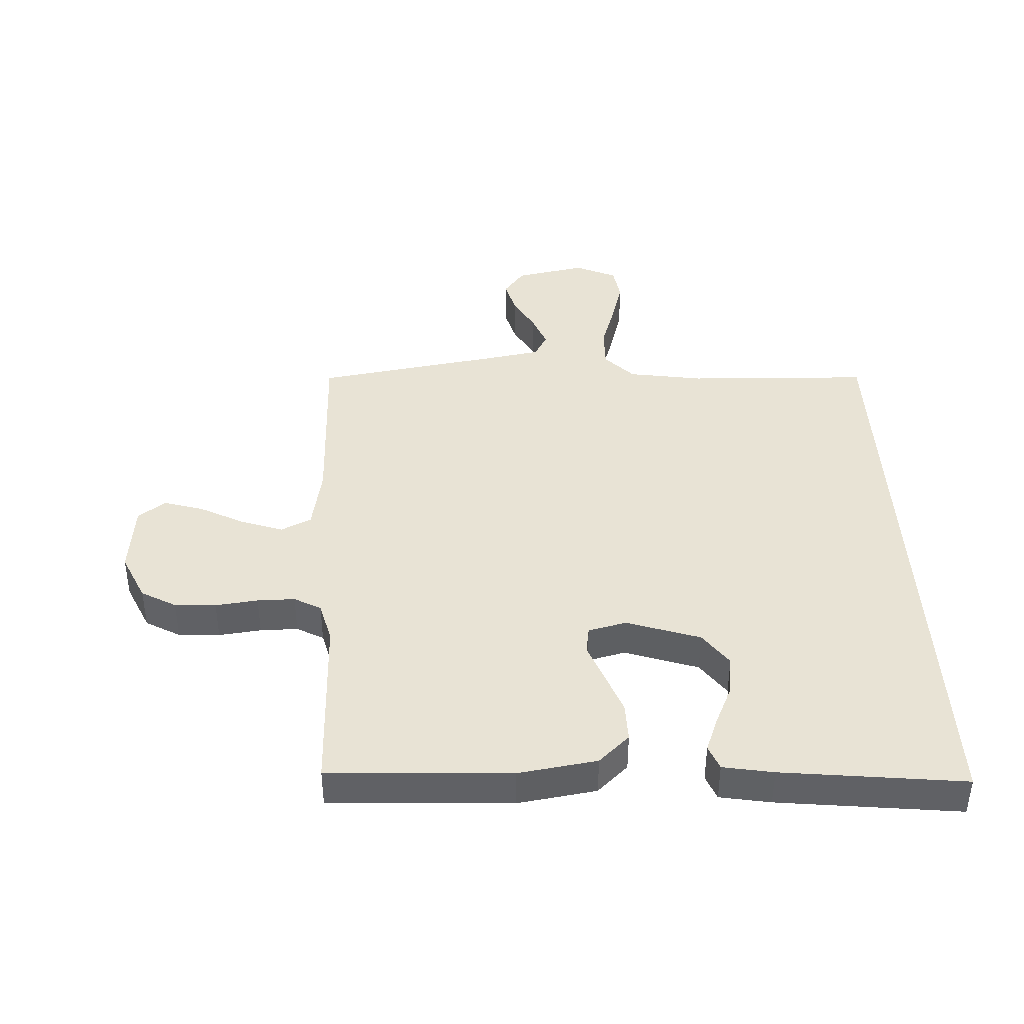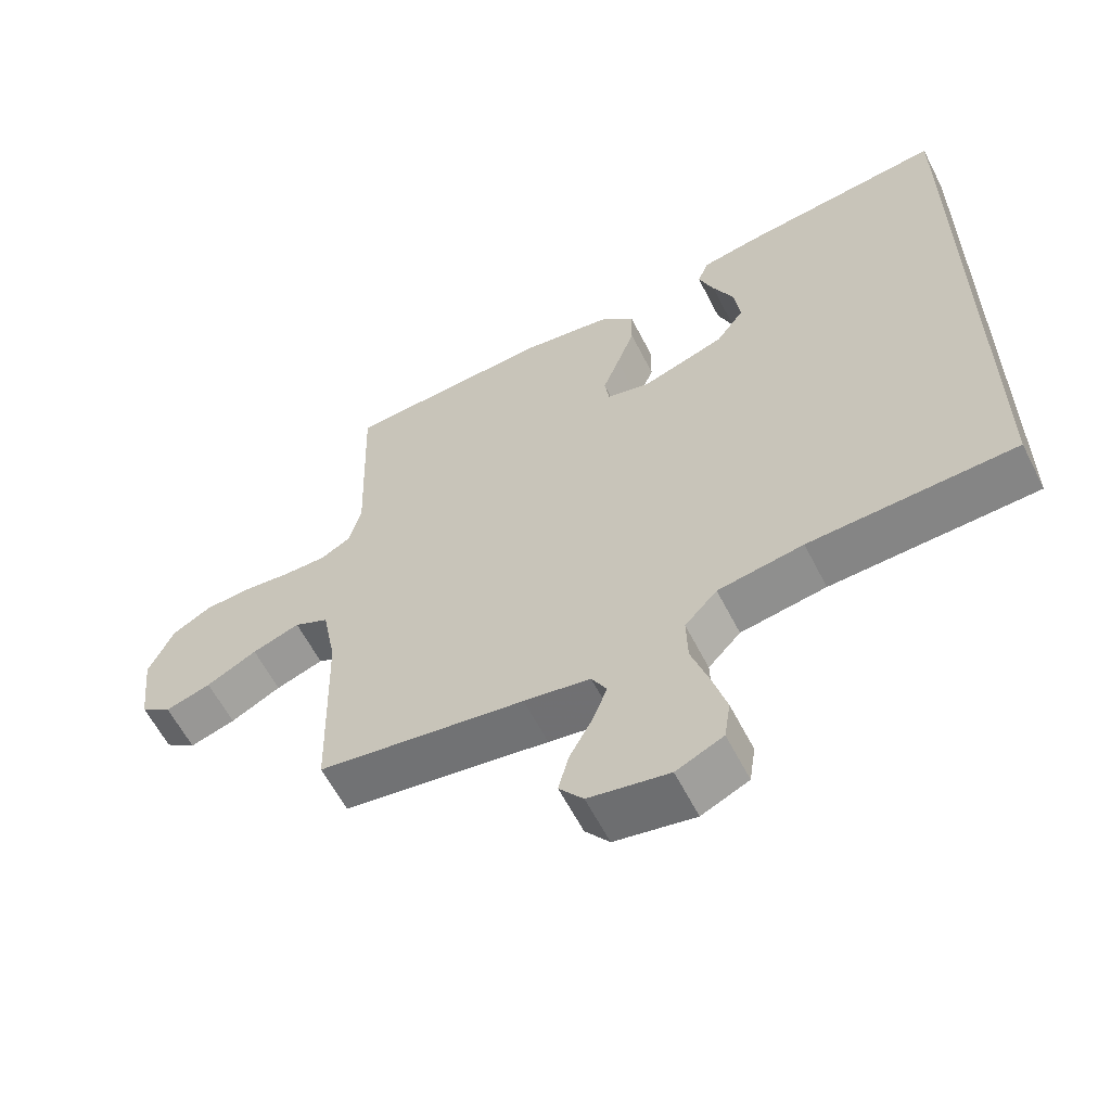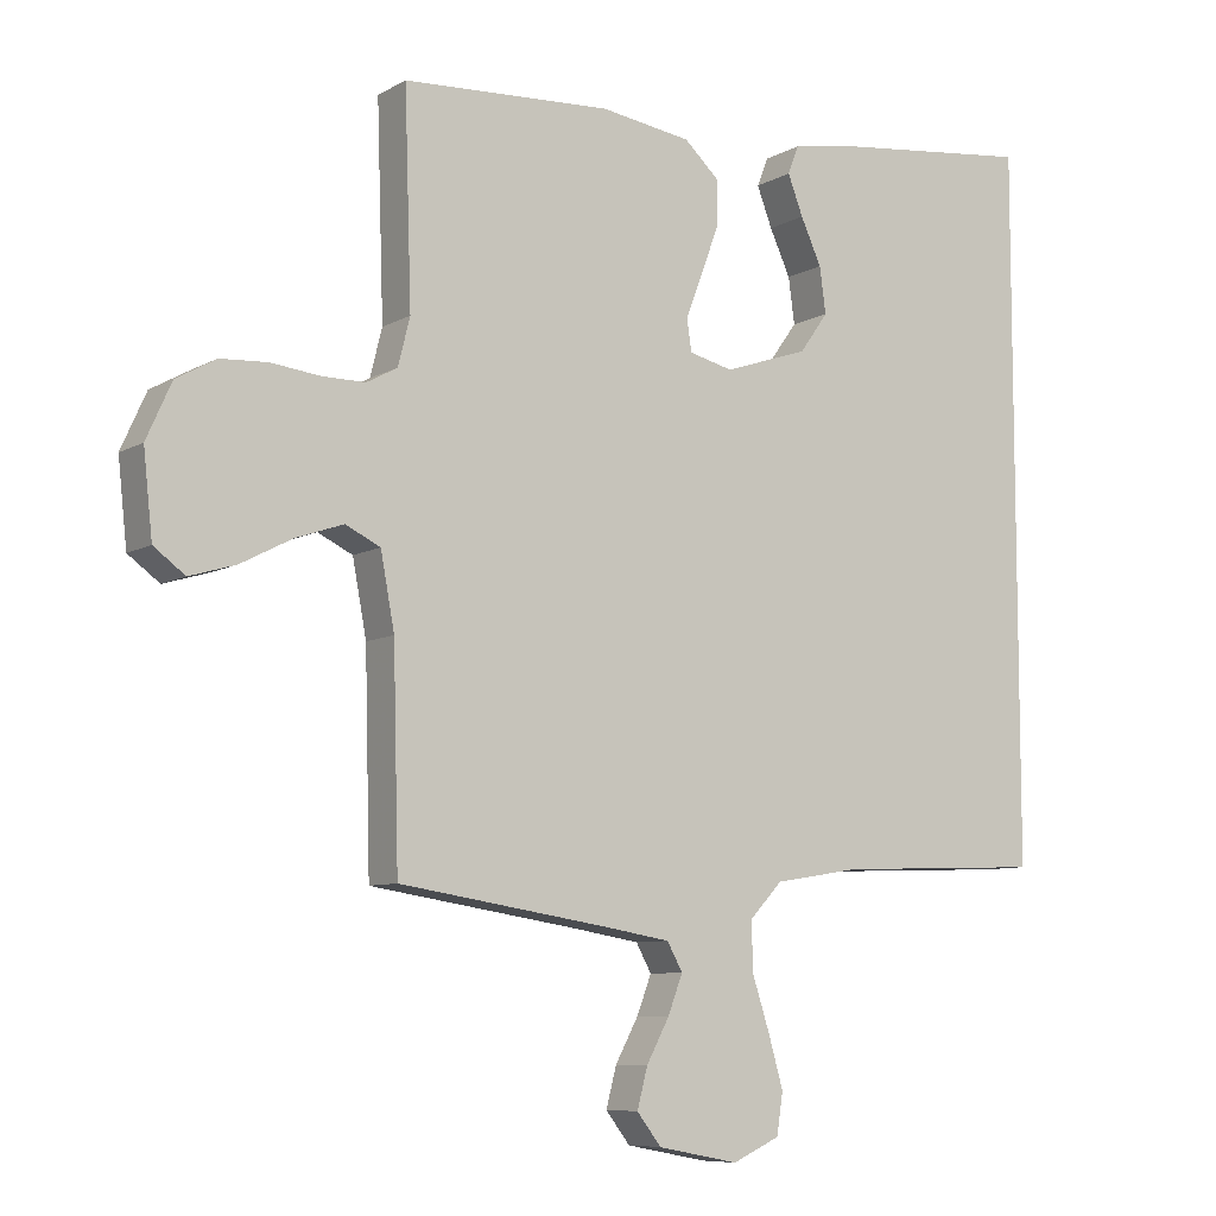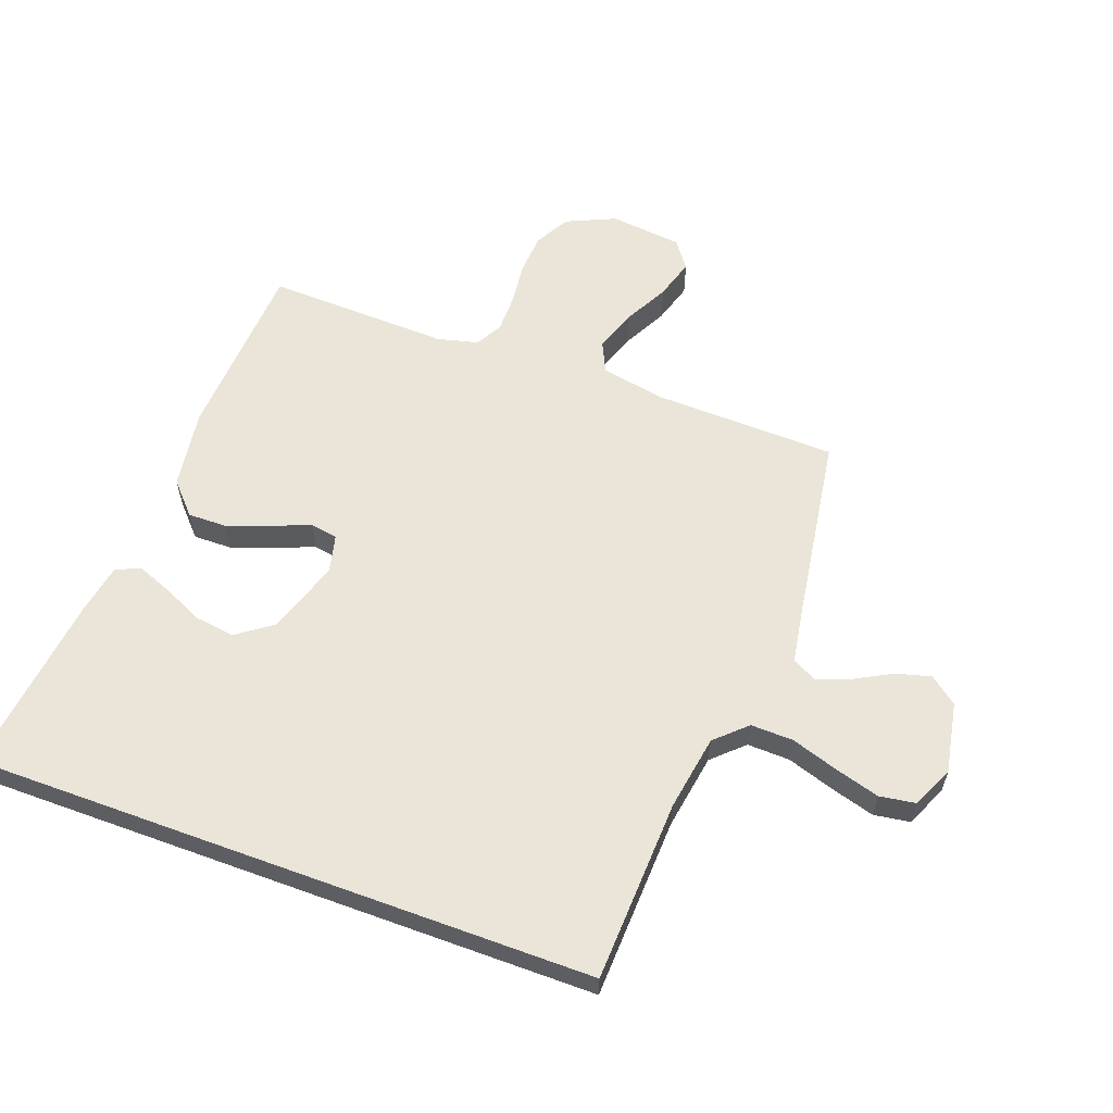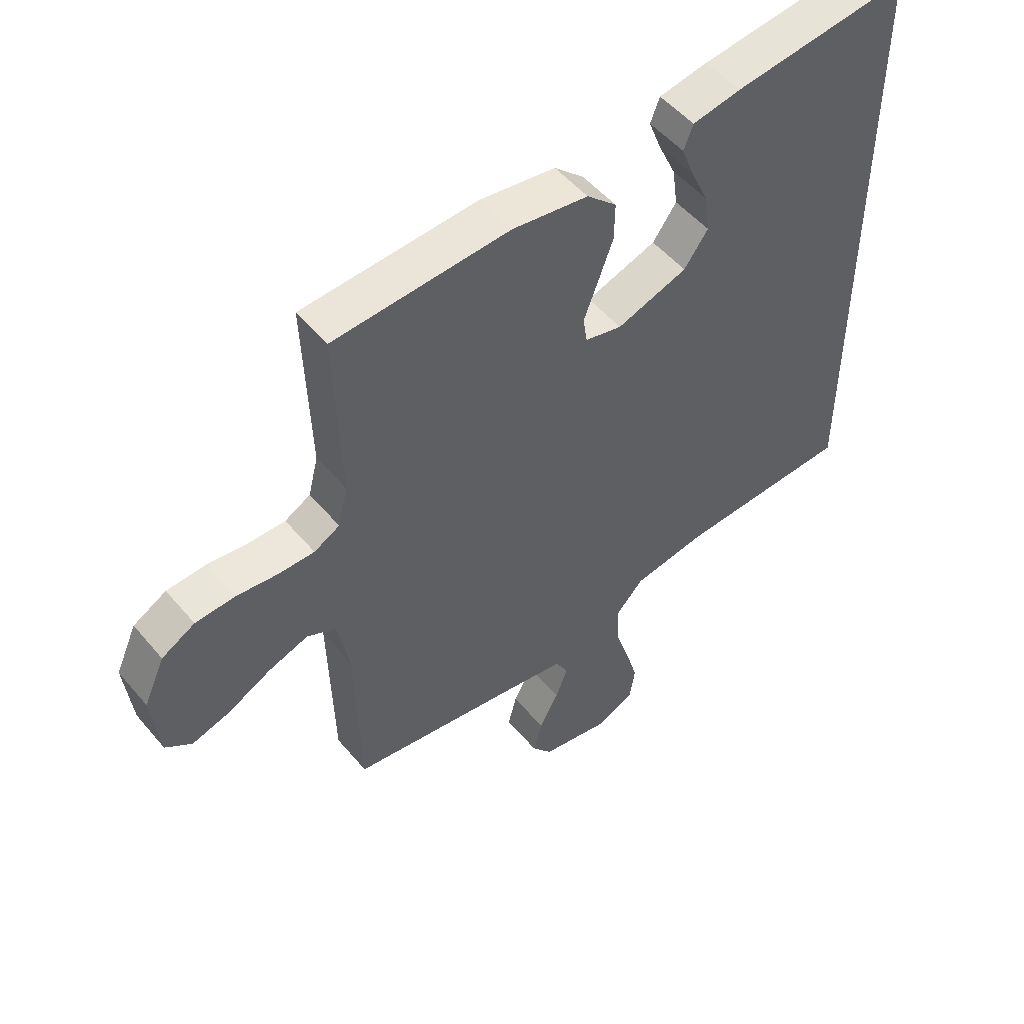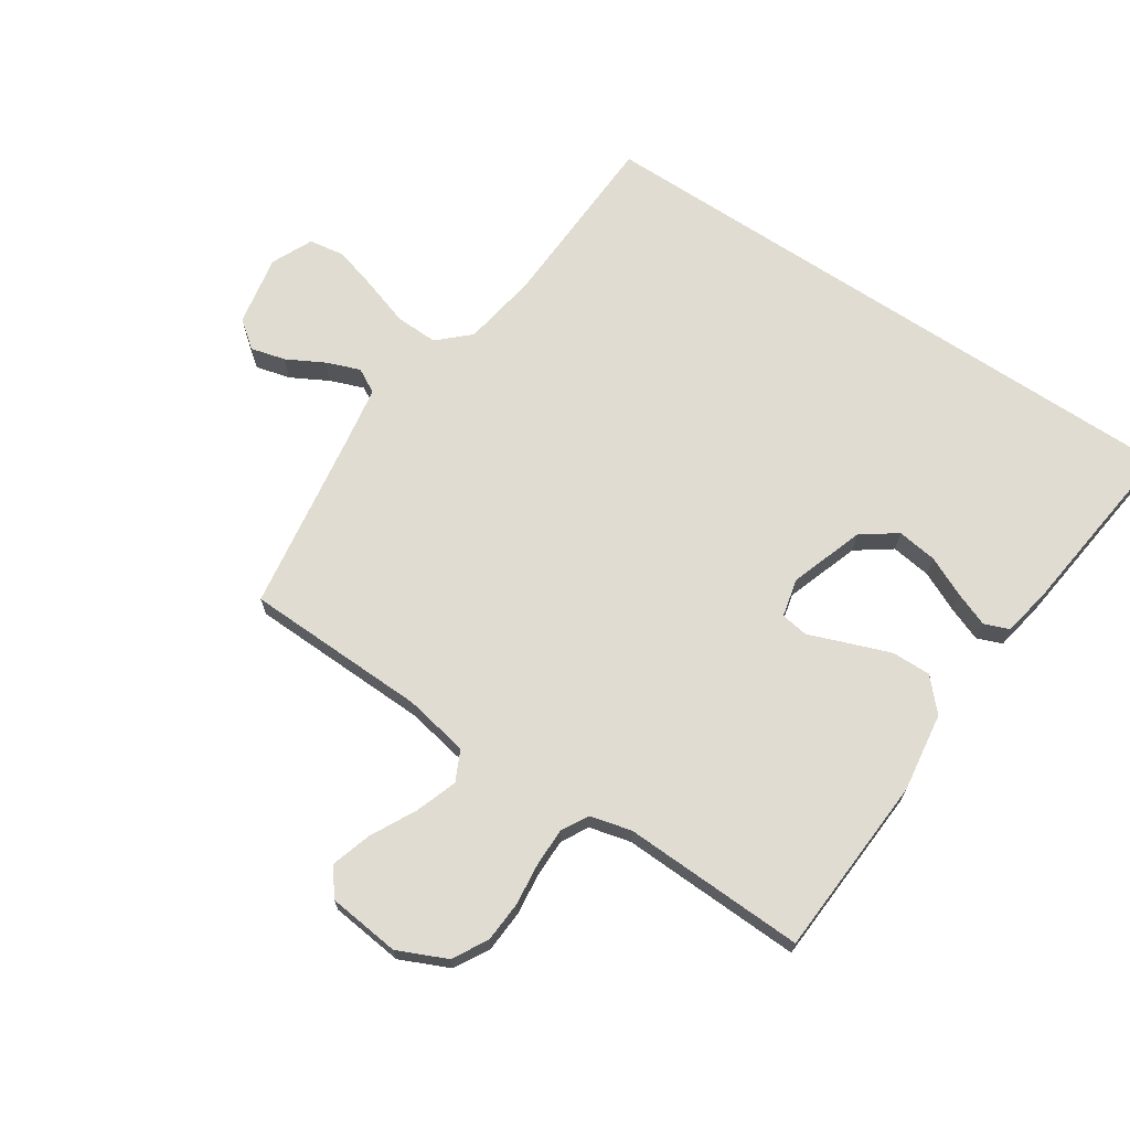
<metadata>
{"format":"obj","ext":"obj","renderer":"f3d","projection":"perspective","resolution":1024,"background":"white","views":[{"elev":41.1,"azim":-3.0,"up":"+Y"},{"elev":-60.6,"azim":27.0,"up":"+Z"},{"elev":-8.2,"azim":-33.9,"up":"+Z"},{"elev":59.5,"azim":110.2,"up":"+Y"},{"elev":51.5,"azim":-38.7,"up":"+Z"},{"elev":69.0,"azim":-56.4,"up":"+Y"}]}
</metadata>
<code>
v -0.5 0.07 -0.5
v -0.508 0.07 -0.2
v -0.528 0.07 -0.094
v -0.578 0.07 -0.07
v -0.647 0.07 -0.094
v -0.72 0.07 -0.132
v -0.786 0.07 -0.152
v -0.831 0.07 -0.119
v -0.844 0.07 0
v -0.808 0.07 0.08
v -0.751 0.07 0.112
v -0.683 0.07 0.116
v -0.613 0.07 0.108
v -0.551 0.07 0.108
v -0.507 0.07 0.132
v -0.49 0.07 0.2
v -0.5 0.07 0.5
v -0.2 0.07 0.517
v -0.07 0.07 0.498
v -0.019 0.07 0.451
v -0.02 0.07 0.387
v -0.046 0.07 0.317
v -0.07 0.07 0.254
v -0.063 0.07 0.209
v 0 0.07 0.194
v 0.121 0.07 0.235
v 0.162 0.07 0.292
v 0.153 0.07 0.358
v 0.123 0.07 0.423
v 0.101 0.07 0.48
v 0.117 0.07 0.521
v 0.2 0.07 0.536
v 0.5 0.07 0.571
v 0.5 0.07 -0.45
v 0.2 0.07 -0.462
v 0.076 0.07 -0.482
v 0.029 0.07 -0.532
v 0.031 0.07 -0.602
v 0.056 0.07 -0.679
v 0.077 0.07 -0.752
v 0.068 0.07 -0.811
v 0 0.07 -0.842
v -0.116 0.07 -0.82
v -0.151 0.07 -0.775
v -0.136 0.07 -0.718
v -0.103 0.07 -0.657
v -0.082 0.07 -0.602
v -0.104 0.07 -0.562
v -0.2 0.07 -0.546
v -0.5 0 -0.5
v -0.508 0 -0.2
v -0.528 0 -0.094
v -0.578 0 -0.07
v -0.647 0 -0.094
v -0.72 0 -0.132
v -0.786 0 -0.152
v -0.831 0 -0.119
v -0.844 0 0
v -0.808 0 0.08
v -0.751 0 0.112
v -0.683 0 0.116
v -0.613 0 0.108
v -0.551 0 0.108
v -0.507 0 0.132
v -0.49 0 0.2
v -0.5 0 0.5
v -0.2 0 0.517
v -0.07 0 0.498
v -0.019 0 0.451
v -0.02 0 0.387
v -0.046 0 0.317
v -0.07 0 0.254
v -0.063 0 0.209
v 0 0 0.194
v 0.121 0 0.235
v 0.162 0 0.292
v 0.153 0 0.358
v 0.123 0 0.423
v 0.101 0 0.48
v 0.117 0 0.521
v 0.2 0 0.536
v 0.5 0 0.571
v 0.5 0 -0.45
v 0.2 0 -0.462
v 0.076 0 -0.482
v 0.029 0 -0.532
v 0.031 0 -0.602
v 0.056 0 -0.679
v 0.077 0 -0.752
v 0.068 0 -0.811
v 0 0 -0.842
v -0.116 0 -0.82
v -0.151 0 -0.775
v -0.136 0 -0.718
v -0.103 0 -0.657
v -0.082 0 -0.602
v -0.104 0 -0.562
v -0.2 0 -0.546
f 43 44 45 46
f 43 46 47
f 42 43 47
f 41 42 47
f 38 39 40 41
f 38 41 47 48
f 32 33 34 35
f 32 35 36
f 28 29 30 31
f 28 31 32
f 27 28 32
f 20 21 22 23
f 18 19 20 23
f 16 17 18 23
f 15 16 23 24
f 14 15 24 25
f 10 11 12 13
f 10 13 14
f 9 10 14
f 8 9 14 25
f 5 6 7 8
f 4 5 8 25
f 49 1 2
f 48 49 2 3
f 37 38 48 3
f 27 32 36
f 26 27 36 37
f 3 4 25 26
f 3 26 37
f 95 94 93 92
f 96 95 92
f 96 92 91
f 96 91 90
f 90 89 88 87
f 97 96 90 87
f 84 83 82 81
f 85 84 81
f 80 79 78 77
f 81 80 77
f 81 77 76
f 72 71 70 69
f 72 69 68 67
f 72 67 66 65
f 73 72 65 64
f 74 73 64 63
f 62 61 60 59
f 63 62 59
f 63 59 58
f 74 63 58 57
f 57 56 55 54
f 74 57 54 53
f 51 50 98
f 52 51 98 97
f 52 97 87 86
f 85 81 76
f 86 85 76 75
f 75 74 53 52
f 86 75 52
f 1 50 51 2
f 2 51 52 3
f 3 52 53 4
f 4 53 54 5
f 5 54 55 6
f 6 55 56 7
f 7 56 57 8
f 8 57 58 9
f 9 58 59 10
f 10 59 60 11
f 11 60 61 12
f 12 61 62 13
f 13 62 63 14
f 14 63 64 15
f 15 64 65 16
f 16 65 66 17
f 17 66 67 18
f 18 67 68 19
f 19 68 69 20
f 20 69 70 21
f 21 70 71 22
f 22 71 72 23
f 23 72 73 24
f 24 73 74 25
f 25 74 75 26
f 26 75 76 27
f 27 76 77 28
f 28 77 78 29
f 29 78 79 30
f 30 79 80 31
f 31 80 81 32
f 32 81 82 33
f 33 82 83 34
f 34 83 84 35
f 35 84 85 36
f 36 85 86 37
f 37 86 87 38
f 38 87 88 39
f 39 88 89 40
f 40 89 90 41
f 41 90 91 42
f 42 91 92 43
f 43 92 93 44
f 44 93 94 45
f 45 94 95 46
f 46 95 96 47
f 47 96 97 48
f 48 97 98 49
f 49 98 50 1

</code>
